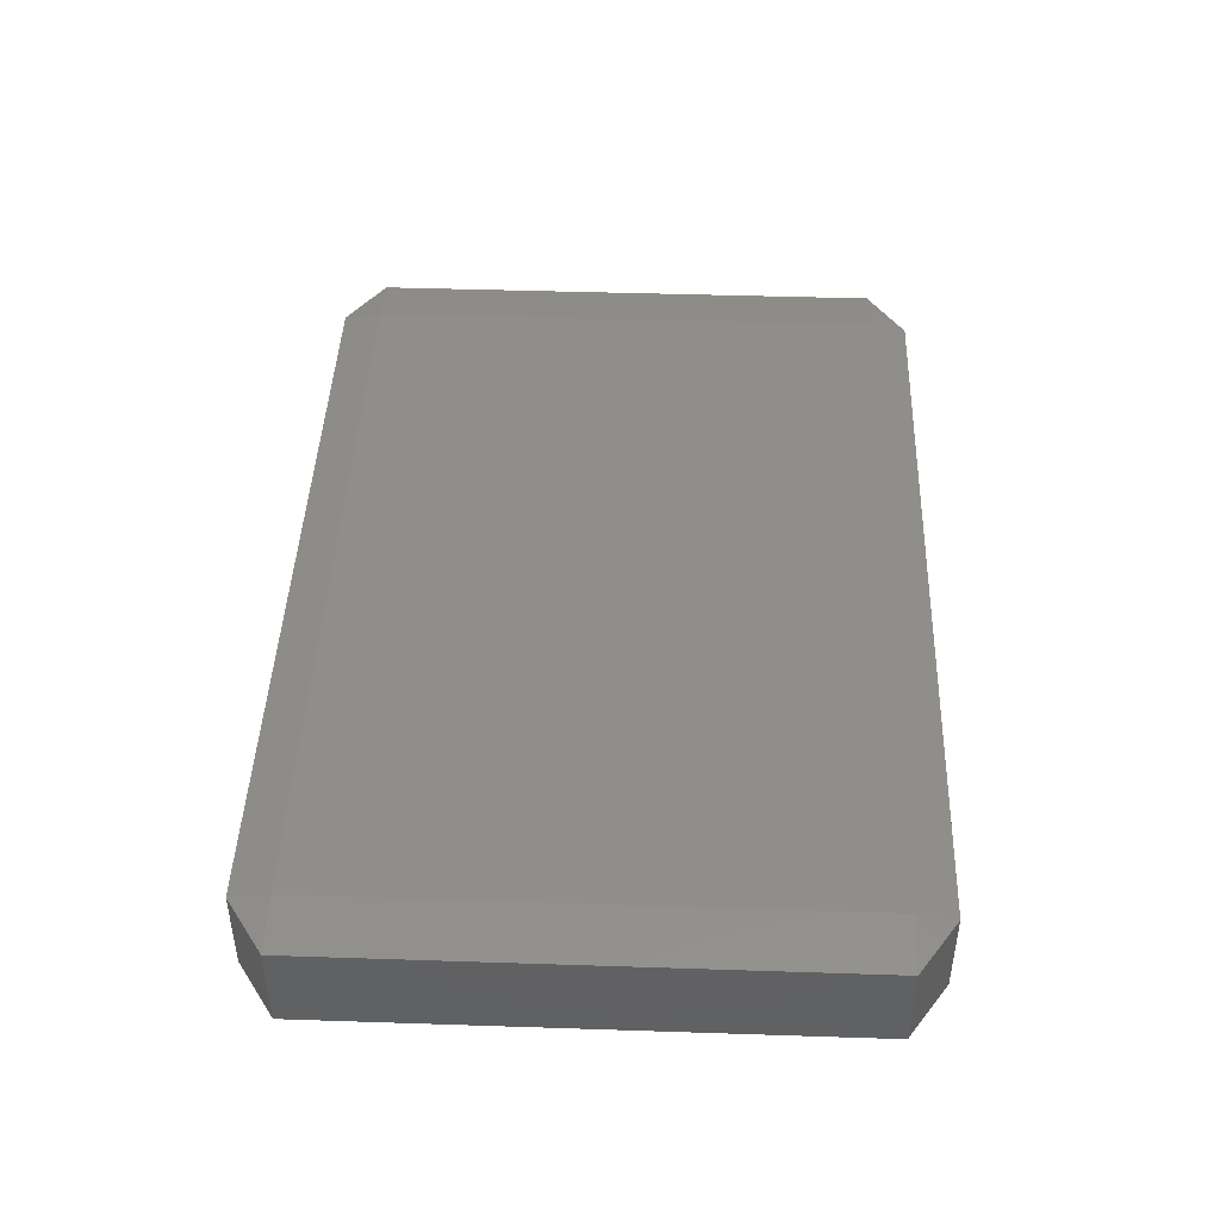
<metadata>
{"format":"stl","ext":"stl","renderer":"f3d","projection":"perspective","resolution":1024,"background":"white","views":[{"elev":44.4,"azim":92.2,"up":"+Y"}]}
</metadata>
<code>
# stl→obj: 384 verts, 764 faces
v -0.035 -0.003889 -0.0267
v -0.035 -0.00445 -0.02333
v -0.04005 -0.003889 -0.02333
v -0.035 -0.002778 -0.0267
v -0.04005 -0.002778 -0.02333
v -0.035 -0.001667 -0.0267
v -0.04005 -0.001667 -0.02333
v -0.035 -0.0005556 -0.0267
v -0.04005 -0.0005556 -0.02333
v -0.035 0.0005556 -0.0267
v -0.04005 0.0005556 -0.02333
v -0.035 0.001667 -0.0267
v -0.04005 0.001667 -0.02333
v -0.035 0.002778 -0.0267
v -0.04005 0.002778 -0.02333
v -0.035 0.003889 -0.0267
v -0.04005 0.003889 -0.02333
v -0.035 0.00445 -0.02333
v -0.025 -0.003889 -0.0267
v -0.025 -0.00445 -0.02333
v -0.025 -0.002778 -0.0267
v -0.025 -0.001667 -0.0267
v -0.025 -0.0005556 -0.0267
v -0.025 0.0005556 -0.0267
v -0.025 0.001667 -0.0267
v -0.025 0.002778 -0.0267
v -0.025 0.003889 -0.0267
v -0.025 0.00445 -0.02333
v -0.015 -0.003889 -0.0267
v -0.015 -0.00445 -0.02333
v -0.015 -0.002778 -0.0267
v -0.015 -0.001667 -0.0267
v -0.015 -0.0005556 -0.0267
v -0.015 0.0005556 -0.0267
v -0.015 0.001667 -0.0267
v -0.015 0.002778 -0.0267
v -0.015 0.003889 -0.0267
v -0.015 0.00445 -0.02333
v -0.005 -0.003889 -0.0267
v -0.005 -0.00445 -0.02333
v -0.005 -0.002778 -0.0267
v -0.005 -0.001667 -0.0267
v -0.005 -0.0005556 -0.0267
v -0.005 0.0005556 -0.0267
v -0.005 0.001667 -0.0267
v -0.005 0.002778 -0.0267
v -0.005 0.003889 -0.0267
v -0.005 0.00445 -0.02333
v 0.005 -0.003889 -0.0267
v 0.005 -0.00445 -0.02333
v 0.005 -0.002778 -0.0267
v 0.005 -0.001667 -0.0267
v 0.005 -0.0005556 -0.0267
v 0.005 0.0005556 -0.0267
v 0.005 0.001667 -0.0267
v 0.005 0.002778 -0.0267
v 0.005 0.003889 -0.0267
v 0.005 0.00445 -0.02333
v 0.015 -0.003889 -0.0267
v 0.015 -0.00445 -0.02333
v 0.015 -0.002778 -0.0267
v 0.015 -0.001667 -0.0267
v 0.015 -0.0005556 -0.0267
v 0.015 0.0005556 -0.0267
v 0.015 0.001667 -0.0267
v 0.015 0.002778 -0.0267
v 0.015 0.003889 -0.0267
v 0.015 0.00445 -0.02333
v 0.025 -0.003889 -0.0267
v 0.025 -0.00445 -0.02333
v 0.025 -0.002778 -0.0267
v 0.025 -0.001667 -0.0267
v 0.025 -0.0005556 -0.0267
v 0.025 0.0005556 -0.0267
v 0.025 0.001667 -0.0267
v 0.025 0.002778 -0.0267
v 0.025 0.003889 -0.0267
v 0.025 0.00445 -0.02333
v 0.035 -0.003889 -0.0267
v 0.035 -0.00445 -0.02333
v 0.035 -0.002778 -0.0267
v 0.035 -0.001667 -0.0267
v 0.035 -0.0005556 -0.0267
v 0.035 0.0005556 -0.0267
v 0.035 0.001667 -0.0267
v 0.035 0.002778 -0.0267
v 0.035 0.003889 -0.0267
v 0.035 0.00445 -0.02333
v 0.04005 -0.003889 -0.02333
v 0.04005 -0.002778 -0.02333
v 0.04005 -0.001667 -0.02333
v 0.04005 -0.0005556 -0.02333
v 0.04005 0.0005556 -0.02333
v 0.04005 0.001667 -0.02333
v 0.04005 0.002778 -0.02333
v 0.04005 0.003889 -0.02333
v -0.035 -0.00445 -0.01667
v -0.04005 -0.003889 -0.01667
v -0.04005 -0.002778 -0.01667
v -0.04005 -0.001667 -0.01667
v -0.04005 -0.0005556 -0.01667
v -0.04005 0.0005556 -0.01667
v -0.04005 0.001667 -0.01667
v -0.04005 0.002778 -0.01667
v -0.04005 0.003889 -0.01667
v -0.035 0.00445 -0.01667
v -0.025 -0.00445 -0.01667
v -0.025 0.00445 -0.01667
v -0.015 -0.00445 -0.01667
v -0.015 0.00445 -0.01667
v -0.005 -0.00445 -0.01667
v -0.005 0.00445 -0.01667
v 0.005 -0.00445 -0.01667
v 0.005 0.00445 -0.01667
v 0.015 -0.00445 -0.01667
v 0.015 0.00445 -0.01667
v 0.025 -0.00445 -0.01667
v 0.025 0.00445 -0.01667
v 0.035 -0.00445 -0.01667
v 0.035 0.00445 -0.01667
v 0.04005 -0.003889 -0.01667
v 0.04005 -0.002778 -0.01667
v 0.04005 -0.001667 -0.01667
v 0.04005 -0.0005556 -0.01667
v 0.04005 0.0005556 -0.01667
v 0.04005 0.001667 -0.01667
v 0.04005 0.002778 -0.01667
v 0.04005 0.003889 -0.01667
v -0.035 -0.00445 -0.01
v -0.04005 -0.003889 -0.01
v -0.04005 -0.002778 -0.01
v -0.04005 -0.001667 -0.01
v -0.04005 -0.0005556 -0.01
v -0.04005 0.0005556 -0.01
v -0.04005 0.001667 -0.01
v -0.04005 0.002778 -0.01
v -0.04005 0.003889 -0.01
v -0.035 0.00445 -0.01
v -0.025 -0.00445 -0.01
v -0.025 0.00445 -0.01
v -0.015 -0.00445 -0.01
v -0.015 0.00445 -0.01
v -0.005 -0.00445 -0.01
v -0.005 0.00445 -0.01
v 0.005 -0.00445 -0.01
v 0.005 0.00445 -0.01
v 0.015 -0.00445 -0.01
v 0.015 0.00445 -0.01
v 0.025 -0.00445 -0.01
v 0.025 0.00445 -0.01
v 0.035 -0.00445 -0.01
v 0.035 0.00445 -0.01
v 0.04005 -0.003889 -0.01
v 0.04005 -0.002778 -0.01
v 0.04005 -0.001667 -0.01
v 0.04005 -0.0005556 -0.01
v 0.04005 0.0005556 -0.01
v 0.04005 0.001667 -0.01
v 0.04005 0.002778 -0.01
v 0.04005 0.003889 -0.01
v -0.035 -0.00445 -0.003333
v -0.04005 -0.003889 -0.003333
v -0.04005 -0.002778 -0.003333
v -0.04005 -0.001667 -0.003333
v -0.04005 -0.0005556 -0.003333
v -0.04005 0.0005556 -0.003333
v -0.04005 0.001667 -0.003333
v -0.04005 0.002778 -0.003333
v -0.04005 0.003889 -0.003333
v -0.035 0.00445 -0.003333
v -0.025 -0.00445 -0.003333
v -0.025 0.00445 -0.003333
v -0.015 -0.00445 -0.003333
v -0.015 0.00445 -0.003333
v -0.005 -0.00445 -0.003333
v -0.005 0.00445 -0.003333
v 0.005 -0.00445 -0.003333
v 0.005 0.00445 -0.003333
v 0.015 -0.00445 -0.003333
v 0.015 0.00445 -0.003333
v 0.025 -0.00445 -0.003333
v 0.025 0.00445 -0.003333
v 0.035 -0.00445 -0.003333
v 0.035 0.00445 -0.003333
v 0.04005 -0.003889 -0.003333
v 0.04005 -0.002778 -0.003333
v 0.04005 -0.001667 -0.003333
v 0.04005 -0.0005556 -0.003333
v 0.04005 0.0005556 -0.003333
v 0.04005 0.001667 -0.003333
v 0.04005 0.002778 -0.003333
v 0.04005 0.003889 -0.003333
v -0.035 -0.00445 0.003333
v -0.04005 -0.003889 0.003333
v -0.04005 -0.002778 0.003333
v -0.04005 -0.001667 0.003333
v -0.04005 -0.0005556 0.003333
v -0.04005 0.0005556 0.003333
v -0.04005 0.001667 0.003333
v -0.04005 0.002778 0.003333
v -0.04005 0.003889 0.003333
v -0.035 0.00445 0.003333
v -0.025 -0.00445 0.003333
v -0.025 0.00445 0.003333
v -0.015 -0.00445 0.003333
v -0.015 0.00445 0.003333
v -0.005 -0.00445 0.003333
v -0.005 0.00445 0.003333
v 0.005 -0.00445 0.003333
v 0.005 0.00445 0.003333
v 0.015 -0.00445 0.003333
v 0.015 0.00445 0.003333
v 0.025 -0.00445 0.003333
v 0.025 0.00445 0.003333
v 0.035 -0.00445 0.003333
v 0.035 0.00445 0.003333
v 0.04005 -0.003889 0.003333
v 0.04005 -0.002778 0.003333
v 0.04005 -0.001667 0.003333
v 0.04005 -0.0005556 0.003333
v 0.04005 0.0005556 0.003333
v 0.04005 0.001667 0.003333
v 0.04005 0.002778 0.003333
v 0.04005 0.003889 0.003333
v -0.035 -0.00445 0.01
v -0.04005 -0.003889 0.01
v -0.04005 -0.002778 0.01
v -0.04005 -0.001667 0.01
v -0.04005 -0.0005556 0.01
v -0.04005 0.0005556 0.01
v -0.04005 0.001667 0.01
v -0.04005 0.002778 0.01
v -0.04005 0.003889 0.01
v -0.035 0.00445 0.01
v -0.025 -0.00445 0.01
v -0.025 0.00445 0.01
v -0.015 -0.00445 0.01
v -0.015 0.00445 0.01
v -0.005 -0.00445 0.01
v -0.005 0.00445 0.01
v 0.005 -0.00445 0.01
v 0.005 0.00445 0.01
v 0.015 -0.00445 0.01
v 0.015 0.00445 0.01
v 0.025 -0.00445 0.01
v 0.025 0.00445 0.01
v 0.035 -0.00445 0.01
v 0.035 0.00445 0.01
v 0.04005 -0.003889 0.01
v 0.04005 -0.002778 0.01
v 0.04005 -0.001667 0.01
v 0.04005 -0.0005556 0.01
v 0.04005 0.0005556 0.01
v 0.04005 0.001667 0.01
v 0.04005 0.002778 0.01
v 0.04005 0.003889 0.01
v -0.035 -0.00445 0.01667
v -0.04005 -0.003889 0.01667
v -0.04005 -0.002778 0.01667
v -0.04005 -0.001667 0.01667
v -0.04005 -0.0005556 0.01667
v -0.04005 0.0005556 0.01667
v -0.04005 0.001667 0.01667
v -0.04005 0.002778 0.01667
v -0.04005 0.003889 0.01667
v -0.035 0.00445 0.01667
v -0.025 -0.00445 0.01667
v -0.025 0.00445 0.01667
v -0.015 -0.00445 0.01667
v -0.015 0.00445 0.01667
v -0.005 -0.00445 0.01667
v -0.005 0.00445 0.01667
v 0.005 -0.00445 0.01667
v 0.005 0.00445 0.01667
v 0.015 -0.00445 0.01667
v 0.015 0.00445 0.01667
v 0.025 -0.00445 0.01667
v 0.025 0.00445 0.01667
v 0.035 -0.00445 0.01667
v 0.035 0.00445 0.01667
v 0.04005 -0.003889 0.01667
v 0.04005 -0.002778 0.01667
v 0.04005 -0.001667 0.01667
v 0.04005 -0.0005556 0.01667
v 0.04005 0.0005556 0.01667
v 0.04005 0.001667 0.01667
v 0.04005 0.002778 0.01667
v 0.04005 0.003889 0.01667
v -0.035 -0.00445 0.02333
v -0.04005 -0.003889 0.02333
v -0.04005 -0.002778 0.02333
v -0.04005 -0.001667 0.02333
v -0.04005 -0.0005556 0.02333
v -0.04005 0.0005556 0.02333
v -0.04005 0.001667 0.02333
v -0.04005 0.002778 0.02333
v -0.04005 0.003889 0.02333
v -0.035 0.00445 0.02333
v -0.025 -0.00445 0.02333
v -0.025 0.00445 0.02333
v -0.015 -0.00445 0.02333
v -0.015 0.00445 0.02333
v -0.005 -0.00445 0.02333
v -0.005 0.00445 0.02333
v 0.005 -0.00445 0.02333
v 0.005 0.00445 0.02333
v 0.015 -0.00445 0.02333
v 0.015 0.00445 0.02333
v 0.025 -0.00445 0.02333
v 0.025 0.00445 0.02333
v 0.035 -0.00445 0.02333
v 0.035 0.00445 0.02333
v 0.04005 -0.003889 0.02333
v 0.04005 -0.002778 0.02333
v 0.04005 -0.001667 0.02333
v 0.04005 -0.0005556 0.02333
v 0.04005 0.0005556 0.02333
v 0.04005 0.001667 0.02333
v 0.04005 0.002778 0.02333
v 0.04005 0.003889 0.02333
v -0.035 -0.003889 0.0267
v -0.035 -0.002778 0.0267
v -0.035 -0.001667 0.0267
v -0.035 -0.0005556 0.0267
v -0.035 0.0005556 0.0267
v -0.035 0.001667 0.0267
v -0.035 0.002778 0.0267
v -0.035 0.003889 0.0267
v -0.025 -0.003889 0.0267
v -0.025 -0.002778 0.0267
v -0.025 -0.001667 0.0267
v -0.025 -0.0005556 0.0267
v -0.025 0.0005556 0.0267
v -0.025 0.001667 0.0267
v -0.025 0.002778 0.0267
v -0.025 0.003889 0.0267
v -0.015 -0.003889 0.0267
v -0.015 -0.002778 0.0267
v -0.015 -0.001667 0.0267
v -0.015 -0.0005556 0.0267
v -0.015 0.0005556 0.0267
v -0.015 0.001667 0.0267
v -0.015 0.002778 0.0267
v -0.015 0.003889 0.0267
v -0.005 -0.003889 0.0267
v -0.005 -0.002778 0.0267
v -0.005 -0.001667 0.0267
v -0.005 -0.0005556 0.0267
v -0.005 0.0005556 0.0267
v -0.005 0.001667 0.0267
v -0.005 0.002778 0.0267
v -0.005 0.003889 0.0267
v 0.005 -0.003889 0.0267
v 0.005 -0.002778 0.0267
v 0.005 -0.001667 0.0267
v 0.005 -0.0005556 0.0267
v 0.005 0.0005556 0.0267
v 0.005 0.001667 0.0267
v 0.005 0.002778 0.0267
v 0.005 0.003889 0.0267
v 0.015 -0.003889 0.0267
v 0.015 -0.002778 0.0267
v 0.015 -0.001667 0.0267
v 0.015 -0.0005556 0.0267
v 0.015 0.0005556 0.0267
v 0.015 0.001667 0.0267
v 0.015 0.002778 0.0267
v 0.015 0.003889 0.0267
v 0.025 -0.003889 0.0267
v 0.025 -0.002778 0.0267
v 0.025 -0.001667 0.0267
v 0.025 -0.0005556 0.0267
v 0.025 0.0005556 0.0267
v 0.025 0.001667 0.0267
v 0.025 0.002778 0.0267
v 0.025 0.003889 0.0267
v 0.035 -0.003889 0.0267
v 0.035 -0.002778 0.0267
v 0.035 -0.001667 0.0267
v 0.035 -0.0005556 0.0267
v 0.035 0.0005556 0.0267
v 0.035 0.001667 0.0267
v 0.035 0.002778 0.0267
v 0.035 0.003889 0.0267
f 1 2 3
f 1 3 4
f 4 3 5
f 4 5 6
f 6 5 7
f 6 7 8
f 8 7 9
f 8 9 10
f 10 9 11
f 10 11 12
f 12 11 13
f 12 13 14
f 14 13 15
f 14 15 16
f 16 15 17
f 16 17 18
f 1 19 2
f 2 19 20
f 1 4 19
f 19 4 21
f 4 6 21
f 21 6 22
f 6 8 22
f 22 8 23
f 8 10 23
f 23 10 24
f 10 12 24
f 24 12 25
f 12 14 25
f 25 14 26
f 14 16 26
f 26 16 27
f 16 18 27
f 27 18 28
f 19 29 20
f 20 29 30
f 19 21 29
f 29 21 31
f 21 22 31
f 31 22 32
f 22 23 32
f 32 23 33
f 23 24 33
f 33 24 34
f 24 25 34
f 34 25 35
f 25 26 35
f 35 26 36
f 26 27 36
f 36 27 37
f 27 28 37
f 37 28 38
f 29 39 30
f 30 39 40
f 29 31 39
f 39 31 41
f 31 32 41
f 41 32 42
f 32 33 42
f 42 33 43
f 33 34 43
f 43 34 44
f 34 35 44
f 44 35 45
f 35 36 45
f 45 36 46
f 36 37 46
f 46 37 47
f 37 38 47
f 47 38 48
f 39 49 40
f 40 49 50
f 39 41 49
f 49 41 51
f 41 42 51
f 51 42 52
f 42 43 52
f 52 43 53
f 43 44 53
f 53 44 54
f 44 45 54
f 54 45 55
f 45 46 55
f 55 46 56
f 46 47 56
f 56 47 57
f 47 48 57
f 57 48 58
f 49 59 50
f 50 59 60
f 49 51 59
f 59 51 61
f 51 52 61
f 61 52 62
f 52 53 62
f 62 53 63
f 53 54 63
f 63 54 64
f 54 55 64
f 64 55 65
f 55 56 65
f 65 56 66
f 56 57 66
f 66 57 67
f 57 58 67
f 67 58 68
f 59 69 60
f 60 69 70
f 59 61 69
f 69 61 71
f 61 62 71
f 71 62 72
f 62 63 72
f 72 63 73
f 63 64 73
f 73 64 74
f 64 65 74
f 74 65 75
f 65 66 75
f 75 66 76
f 66 67 76
f 76 67 77
f 67 68 77
f 77 68 78
f 69 79 70
f 70 79 80
f 69 71 79
f 79 71 81
f 71 72 81
f 81 72 82
f 72 73 82
f 82 73 83
f 73 74 83
f 83 74 84
f 74 75 84
f 84 75 85
f 75 76 85
f 85 76 86
f 76 77 86
f 86 77 87
f 77 78 87
f 87 78 88
f 79 89 80
f 79 81 89
f 89 81 90
f 81 82 90
f 90 82 91
f 82 83 91
f 91 83 92
f 83 84 92
f 92 84 93
f 84 85 93
f 93 85 94
f 85 86 94
f 94 86 95
f 86 87 95
f 95 87 96
f 87 88 96
f 2 97 3
f 3 97 98
f 3 98 5
f 5 98 99
f 5 99 7
f 7 99 100
f 7 100 9
f 9 100 101
f 9 101 11
f 11 101 102
f 11 102 13
f 13 102 103
f 13 103 15
f 15 103 104
f 15 104 17
f 17 104 105
f 17 105 18
f 18 105 106
f 20 107 2
f 2 107 97
f 28 18 108
f 108 18 106
f 30 109 20
f 20 109 107
f 38 28 110
f 110 28 108
f 40 111 30
f 30 111 109
f 48 38 112
f 112 38 110
f 50 113 40
f 40 113 111
f 58 48 114
f 114 48 112
f 60 115 50
f 50 115 113
f 68 58 116
f 116 58 114
f 70 117 60
f 60 117 115
f 78 68 118
f 118 68 116
f 80 119 70
f 70 119 117
f 88 78 120
f 120 78 118
f 80 89 119
f 119 89 121
f 89 90 121
f 121 90 122
f 90 91 122
f 122 91 123
f 91 92 123
f 123 92 124
f 92 93 124
f 124 93 125
f 93 94 125
f 125 94 126
f 94 95 126
f 126 95 127
f 95 96 127
f 127 96 128
f 96 88 128
f 128 88 120
f 97 129 98
f 98 129 130
f 98 130 99
f 99 130 131
f 99 131 100
f 100 131 132
f 100 132 101
f 101 132 133
f 101 133 102
f 102 133 134
f 102 134 103
f 103 134 135
f 103 135 104
f 104 135 136
f 104 136 105
f 105 136 137
f 105 137 106
f 106 137 138
f 107 139 97
f 97 139 129
f 108 106 140
f 140 106 138
f 109 141 107
f 107 141 139
f 110 108 142
f 142 108 140
f 111 143 109
f 109 143 141
f 112 110 144
f 144 110 142
f 113 145 111
f 111 145 143
f 114 112 146
f 146 112 144
f 115 147 113
f 113 147 145
f 116 114 148
f 148 114 146
f 117 149 115
f 115 149 147
f 118 116 150
f 150 116 148
f 119 151 117
f 117 151 149
f 120 118 152
f 152 118 150
f 119 121 151
f 151 121 153
f 121 122 153
f 153 122 154
f 122 123 154
f 154 123 155
f 123 124 155
f 155 124 156
f 124 125 156
f 156 125 157
f 125 126 157
f 157 126 158
f 126 127 158
f 158 127 159
f 127 128 159
f 159 128 160
f 128 120 160
f 160 120 152
f 129 161 130
f 130 161 162
f 130 162 131
f 131 162 163
f 131 163 132
f 132 163 164
f 132 164 133
f 133 164 165
f 133 165 134
f 134 165 166
f 134 166 135
f 135 166 167
f 135 167 136
f 136 167 168
f 136 168 137
f 137 168 169
f 137 169 138
f 138 169 170
f 139 171 129
f 129 171 161
f 140 138 172
f 172 138 170
f 141 173 139
f 139 173 171
f 142 140 174
f 174 140 172
f 143 175 141
f 141 175 173
f 144 142 176
f 176 142 174
f 145 177 143
f 143 177 175
f 146 144 178
f 178 144 176
f 147 179 145
f 145 179 177
f 148 146 180
f 180 146 178
f 149 181 147
f 147 181 179
f 150 148 182
f 182 148 180
f 151 183 149
f 149 183 181
f 152 150 184
f 184 150 182
f 151 153 183
f 183 153 185
f 153 154 185
f 185 154 186
f 154 155 186
f 186 155 187
f 155 156 187
f 187 156 188
f 156 157 188
f 188 157 189
f 157 158 189
f 189 158 190
f 158 159 190
f 190 159 191
f 159 160 191
f 191 160 192
f 160 152 192
f 192 152 184
f 161 193 162
f 162 193 194
f 162 194 163
f 163 194 195
f 163 195 164
f 164 195 196
f 164 196 165
f 165 196 197
f 165 197 166
f 166 197 198
f 166 198 167
f 167 198 199
f 167 199 168
f 168 199 200
f 168 200 169
f 169 200 201
f 169 201 170
f 170 201 202
f 171 203 161
f 161 203 193
f 172 170 204
f 204 170 202
f 173 205 171
f 171 205 203
f 174 172 206
f 206 172 204
f 175 207 173
f 173 207 205
f 176 174 208
f 208 174 206
f 177 209 175
f 175 209 207
f 178 176 210
f 210 176 208
f 179 211 177
f 177 211 209
f 180 178 212
f 212 178 210
f 181 213 179
f 179 213 211
f 182 180 214
f 214 180 212
f 183 215 181
f 181 215 213
f 184 182 216
f 216 182 214
f 183 185 215
f 215 185 217
f 185 186 217
f 217 186 218
f 186 187 218
f 218 187 219
f 187 188 219
f 219 188 220
f 188 189 220
f 220 189 221
f 189 190 221
f 221 190 222
f 190 191 222
f 222 191 223
f 191 192 223
f 223 192 224
f 192 184 224
f 224 184 216
f 193 225 194
f 194 225 226
f 194 226 195
f 195 226 227
f 195 227 196
f 196 227 228
f 196 228 197
f 197 228 229
f 197 229 198
f 198 229 230
f 198 230 199
f 199 230 231
f 199 231 200
f 200 231 232
f 200 232 201
f 201 232 233
f 201 233 202
f 202 233 234
f 203 235 193
f 193 235 225
f 204 202 236
f 236 202 234
f 205 237 203
f 203 237 235
f 206 204 238
f 238 204 236
f 207 239 205
f 205 239 237
f 208 206 240
f 240 206 238
f 209 241 207
f 207 241 239
f 210 208 242
f 242 208 240
f 211 243 209
f 209 243 241
f 212 210 244
f 244 210 242
f 213 245 211
f 211 245 243
f 214 212 246
f 246 212 244
f 215 247 213
f 213 247 245
f 216 214 248
f 248 214 246
f 215 217 247
f 247 217 249
f 217 218 249
f 249 218 250
f 218 219 250
f 250 219 251
f 219 220 251
f 251 220 252
f 220 221 252
f 252 221 253
f 221 222 253
f 253 222 254
f 222 223 254
f 254 223 255
f 223 224 255
f 255 224 256
f 224 216 256
f 256 216 248
f 225 257 226
f 226 257 258
f 226 258 227
f 227 258 259
f 227 259 228
f 228 259 260
f 228 260 229
f 229 260 261
f 229 261 230
f 230 261 262
f 230 262 231
f 231 262 263
f 231 263 232
f 232 263 264
f 232 264 233
f 233 264 265
f 233 265 234
f 234 265 266
f 235 267 225
f 225 267 257
f 236 234 268
f 268 234 266
f 237 269 235
f 235 269 267
f 238 236 270
f 270 236 268
f 239 271 237
f 237 271 269
f 240 238 272
f 272 238 270
f 241 273 239
f 239 273 271
f 242 240 274
f 274 240 272
f 243 275 241
f 241 275 273
f 244 242 276
f 276 242 274
f 245 277 243
f 243 277 275
f 246 244 278
f 278 244 276
f 247 279 245
f 245 279 277
f 248 246 280
f 280 246 278
f 247 249 279
f 279 249 281
f 249 250 281
f 281 250 282
f 250 251 282
f 282 251 283
f 251 252 283
f 283 252 284
f 252 253 284
f 284 253 285
f 253 254 285
f 285 254 286
f 254 255 286
f 286 255 287
f 255 256 287
f 287 256 288
f 256 248 288
f 288 248 280
f 257 289 258
f 258 289 290
f 258 290 259
f 259 290 291
f 259 291 260
f 260 291 292
f 260 292 261
f 261 292 293
f 261 293 262
f 262 293 294
f 262 294 263
f 263 294 295
f 263 295 264
f 264 295 296
f 264 296 265
f 265 296 297
f 265 297 266
f 266 297 298
f 267 299 257
f 257 299 289
f 268 266 300
f 300 266 298
f 269 301 267
f 267 301 299
f 270 268 302
f 302 268 300
f 271 303 269
f 269 303 301
f 272 270 304
f 304 270 302
f 273 305 271
f 271 305 303
f 274 272 306
f 306 272 304
f 275 307 273
f 273 307 305
f 276 274 308
f 308 274 306
f 277 309 275
f 275 309 307
f 278 276 310
f 310 276 308
f 279 311 277
f 277 311 309
f 280 278 312
f 312 278 310
f 279 281 311
f 311 281 313
f 281 282 313
f 313 282 314
f 282 283 314
f 314 283 315
f 283 284 315
f 315 284 316
f 284 285 316
f 316 285 317
f 285 286 317
f 317 286 318
f 286 287 318
f 318 287 319
f 287 288 319
f 319 288 320
f 288 280 320
f 320 280 312
f 289 321 290
f 290 321 291
f 291 321 322
f 291 322 292
f 292 322 323
f 292 323 293
f 293 323 324
f 293 324 294
f 294 324 325
f 294 325 295
f 295 325 326
f 295 326 296
f 296 326 327
f 296 327 297
f 297 327 328
f 297 328 298
f 299 329 289
f 289 329 321
f 321 329 322
f 322 329 330
f 322 330 323
f 323 330 331
f 323 331 324
f 324 331 332
f 324 332 325
f 325 332 333
f 325 333 326
f 326 333 334
f 326 334 327
f 327 334 335
f 327 335 328
f 328 335 336
f 300 298 336
f 336 298 328
f 301 337 299
f 299 337 329
f 329 337 330
f 330 337 338
f 330 338 331
f 331 338 339
f 331 339 332
f 332 339 340
f 332 340 333
f 333 340 341
f 333 341 334
f 334 341 342
f 334 342 335
f 335 342 343
f 335 343 336
f 336 343 344
f 302 300 344
f 344 300 336
f 303 345 301
f 301 345 337
f 337 345 338
f 338 345 346
f 338 346 339
f 339 346 347
f 339 347 340
f 340 347 348
f 340 348 341
f 341 348 349
f 341 349 342
f 342 349 350
f 342 350 343
f 343 350 351
f 343 351 344
f 344 351 352
f 304 302 352
f 352 302 344
f 305 353 303
f 303 353 345
f 345 353 346
f 346 353 354
f 346 354 347
f 347 354 355
f 347 355 348
f 348 355 356
f 348 356 349
f 349 356 357
f 349 357 350
f 350 357 358
f 350 358 351
f 351 358 359
f 351 359 352
f 352 359 360
f 306 304 360
f 360 304 352
f 307 361 305
f 305 361 353
f 353 361 354
f 354 361 362
f 354 362 355
f 355 362 363
f 355 363 356
f 356 363 364
f 356 364 357
f 357 364 365
f 357 365 358
f 358 365 366
f 358 366 359
f 359 366 367
f 359 367 360
f 360 367 368
f 308 306 368
f 368 306 360
f 309 369 307
f 307 369 361
f 361 369 362
f 362 369 370
f 362 370 363
f 363 370 371
f 363 371 364
f 364 371 372
f 364 372 365
f 365 372 373
f 365 373 366
f 366 373 374
f 366 374 367
f 367 374 375
f 367 375 368
f 368 375 376
f 310 308 376
f 376 308 368
f 311 377 309
f 309 377 369
f 369 377 370
f 370 377 378
f 370 378 371
f 371 378 379
f 371 379 372
f 372 379 380
f 372 380 373
f 373 380 381
f 373 381 374
f 374 381 382
f 374 382 375
f 375 382 383
f 375 383 376
f 376 383 384
f 312 310 384
f 384 310 376
f 311 313 377
f 313 314 377
f 377 314 378
f 314 315 378
f 378 315 379
f 315 316 379
f 379 316 380
f 316 317 380
f 380 317 381
f 317 318 381
f 381 318 382
f 318 319 382
f 382 319 383
f 319 320 383
f 383 320 384
f 320 312 384

</code>
